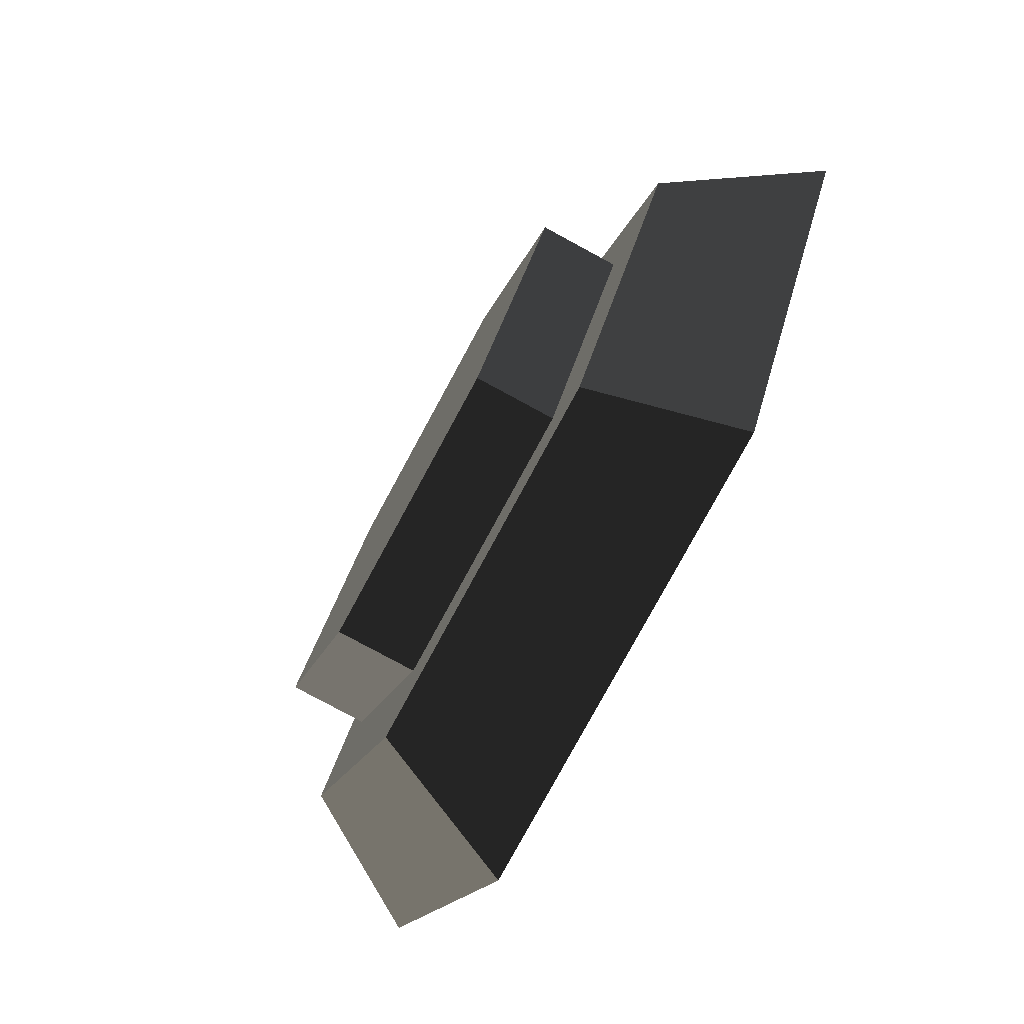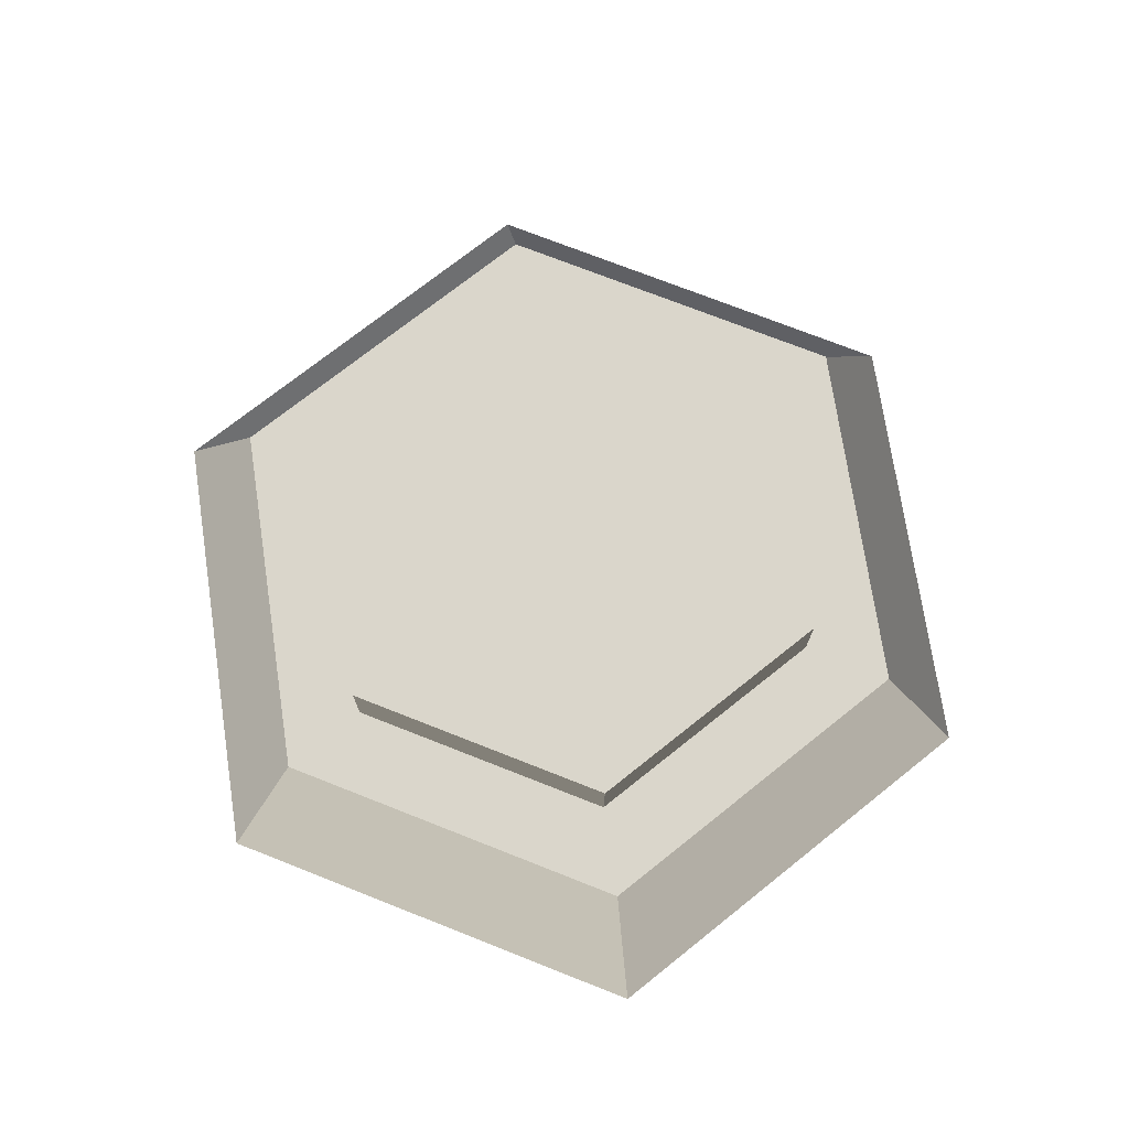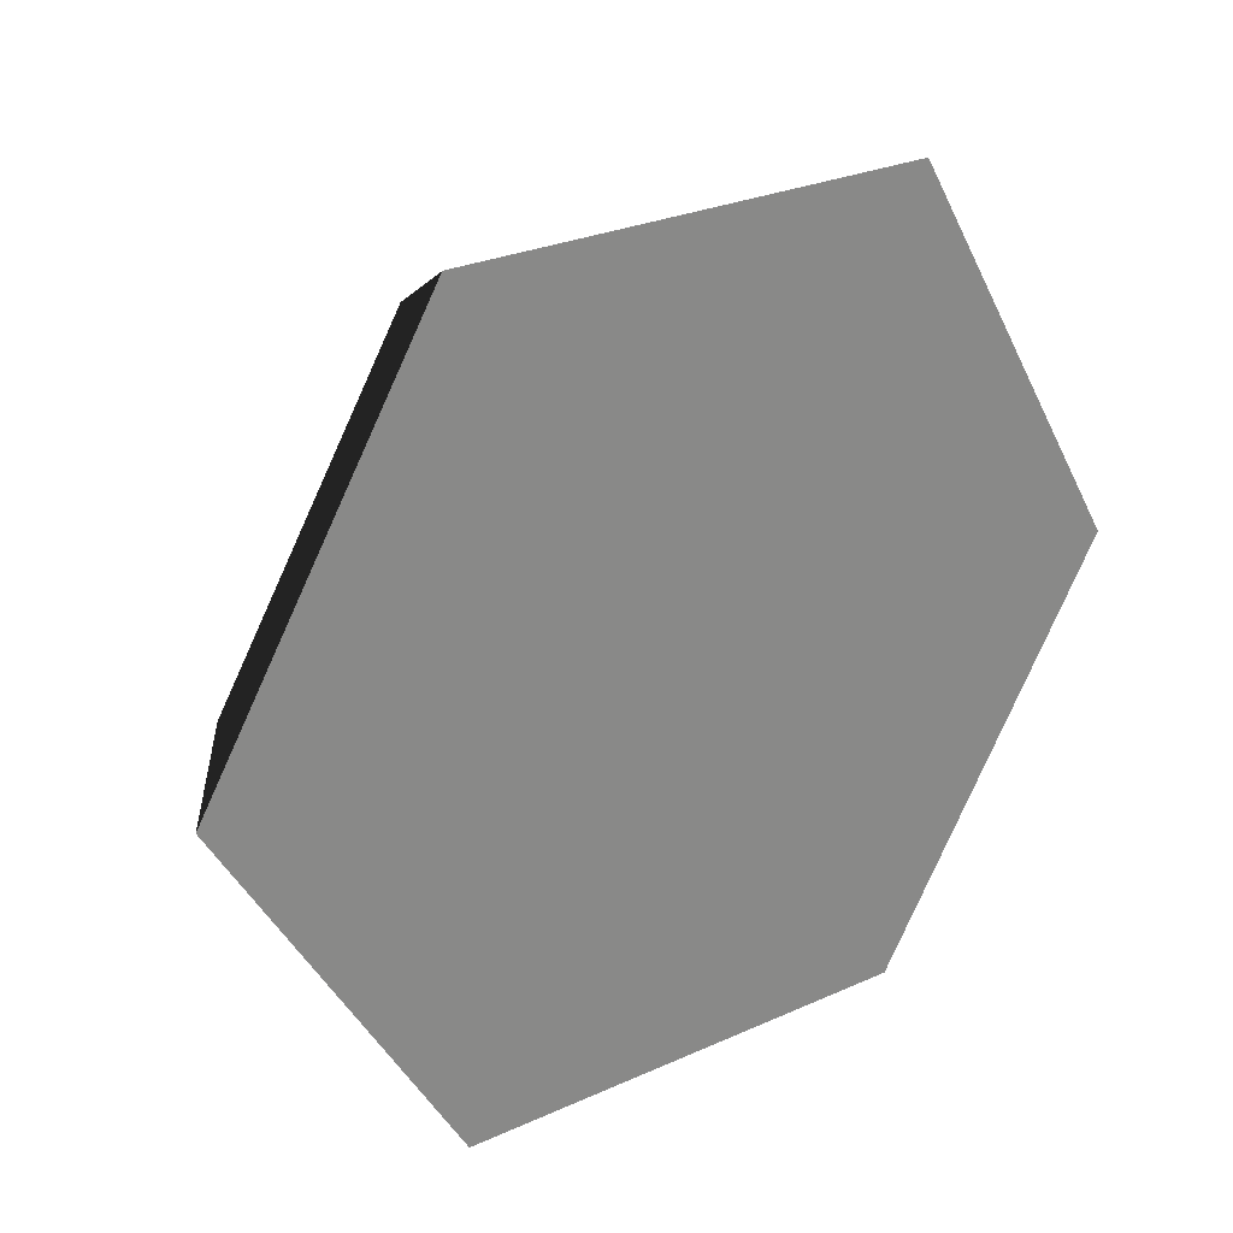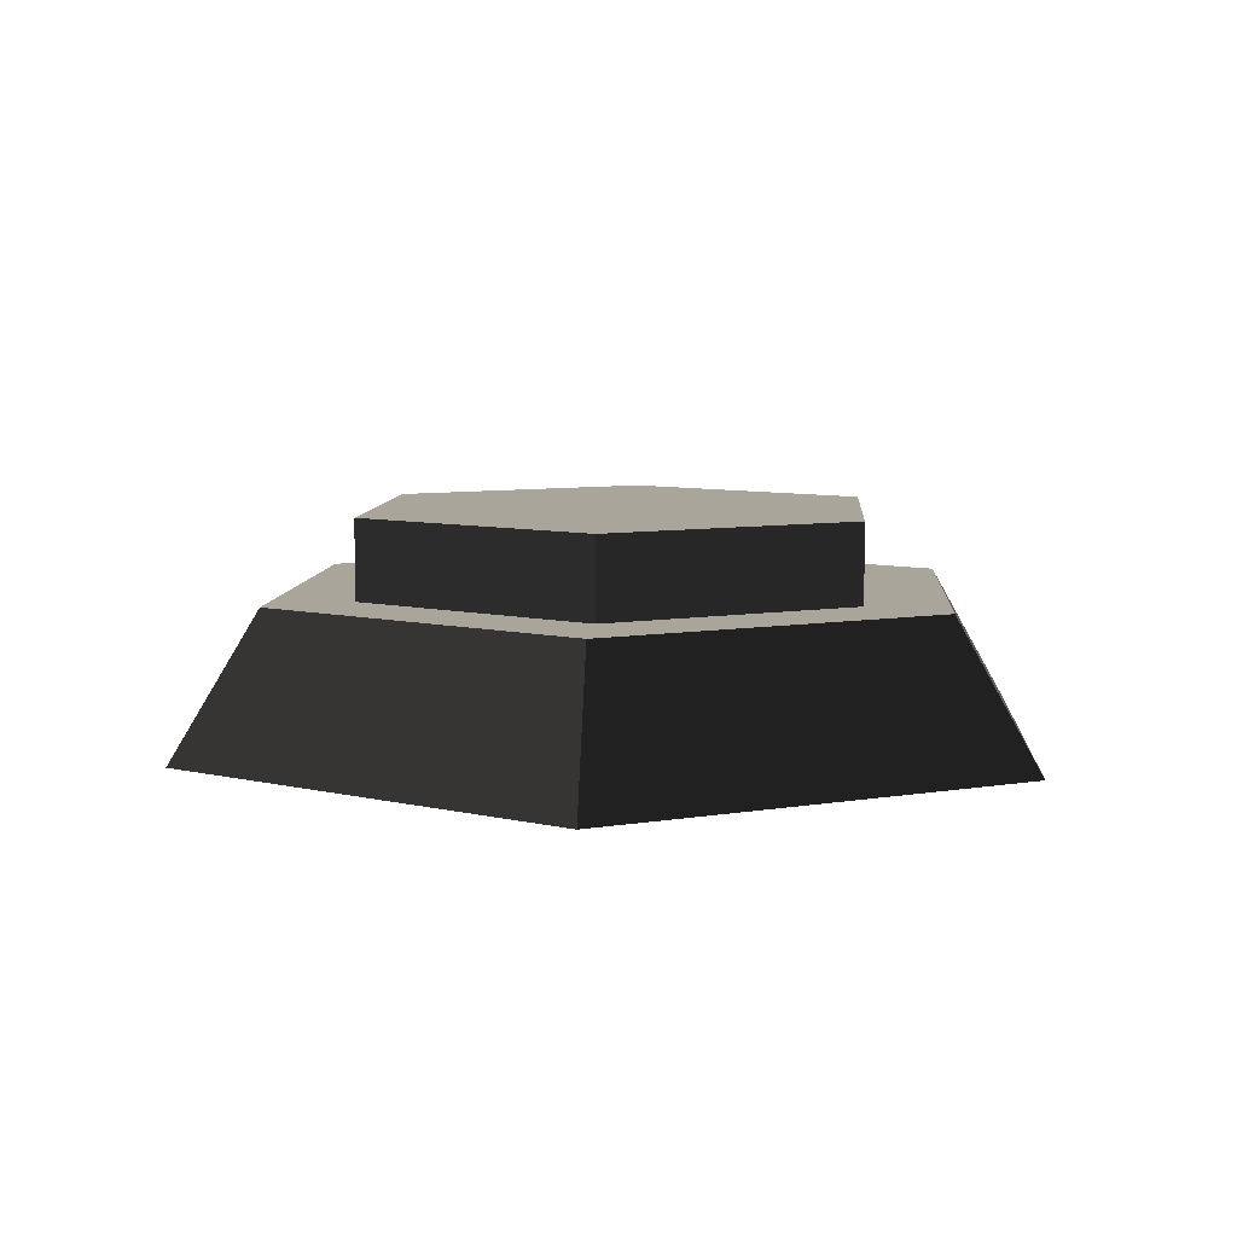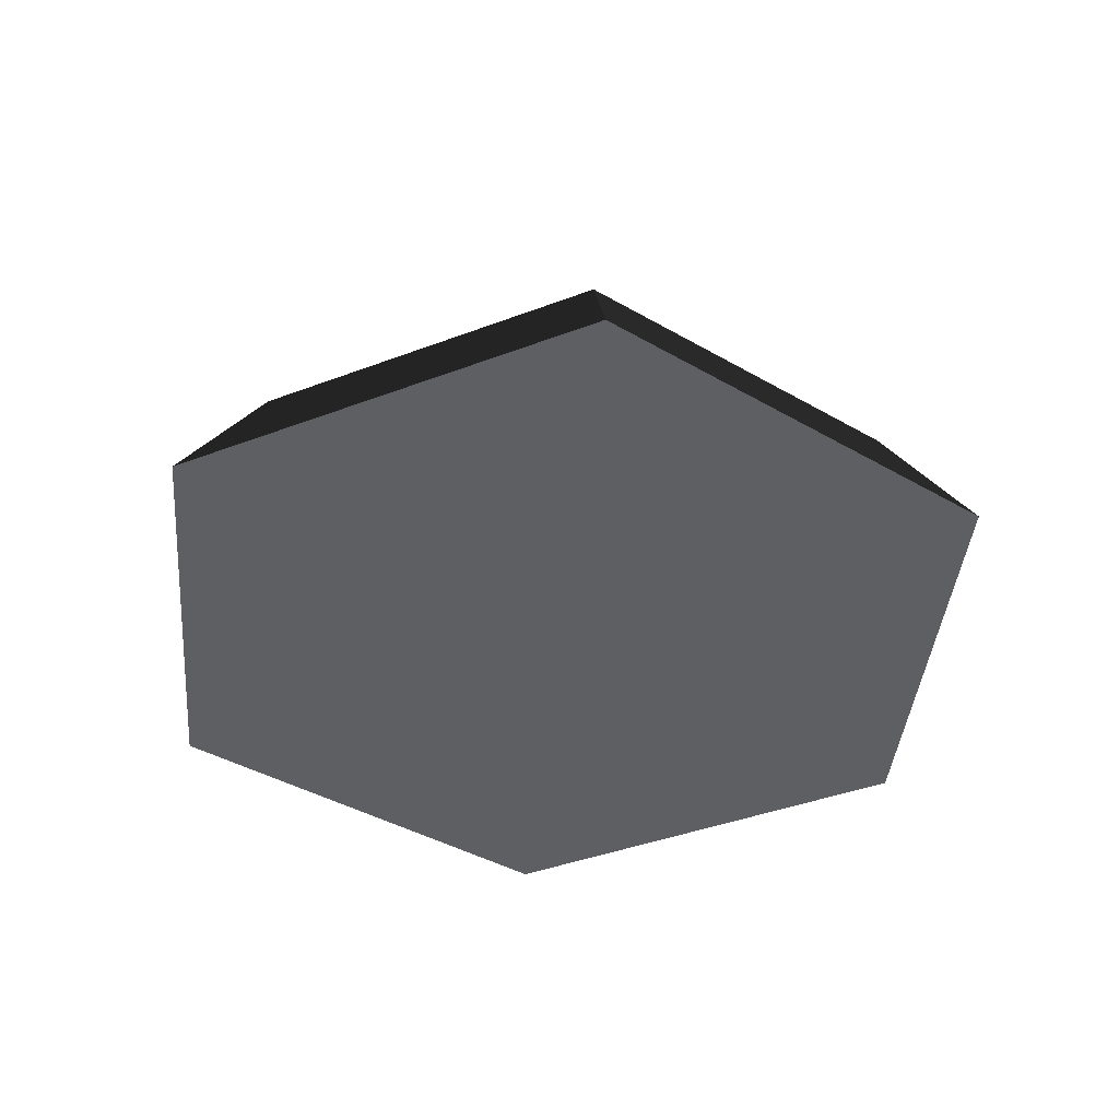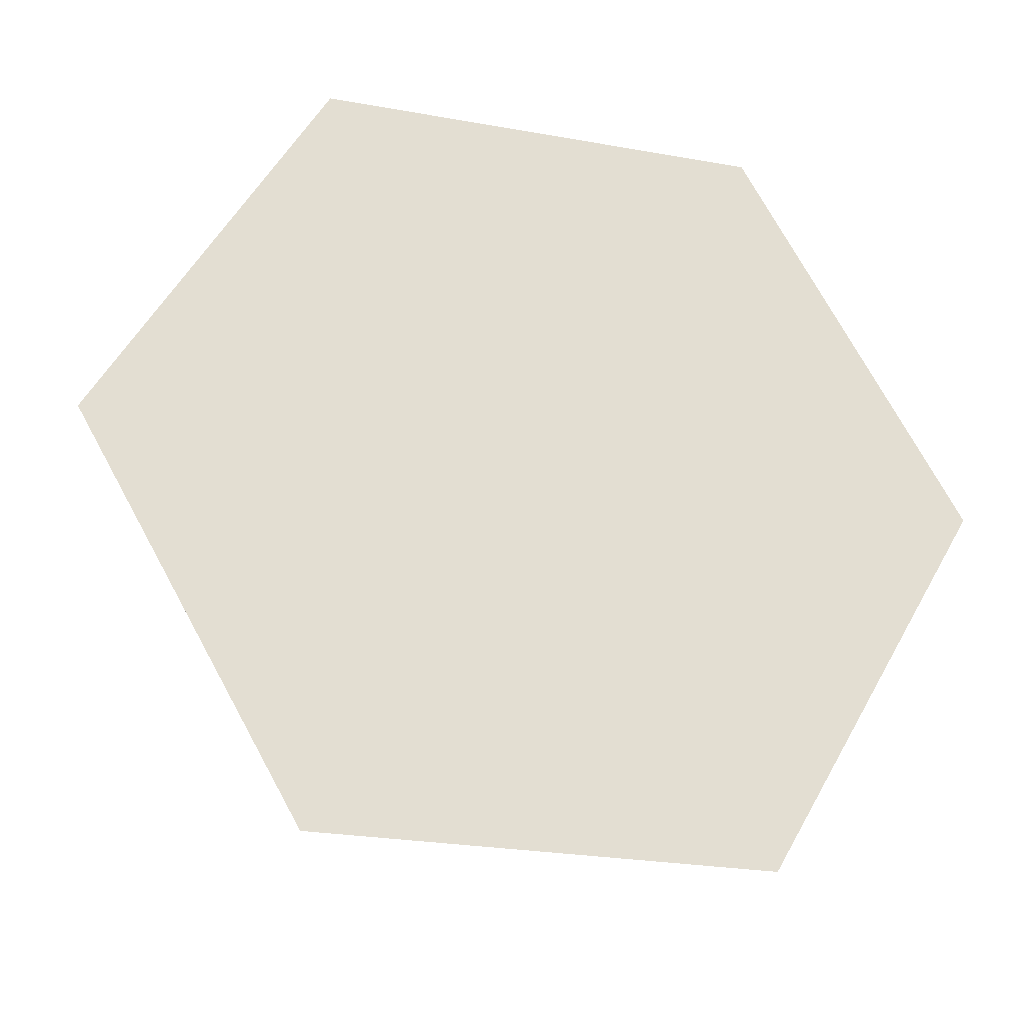
<metadata>
{"format":"obj","ext":"obj","renderer":"f3d","projection":"perspective","resolution":1024,"background":"white","views":[{"elev":-78.7,"azim":-118.5,"up":"+Z"},{"elev":73.7,"azim":-98.5,"up":"+Y"},{"elev":27.5,"azim":-34.6,"up":"+Z"},{"elev":7.6,"azim":-25.8,"up":"+Y"},{"elev":-41.0,"azim":-35.2,"up":"+Y"},{"elev":-25.5,"azim":-16.1,"up":"+Z"}]}
</metadata>
<code>
g button
v 0.732 0.09 -0.5
v 0.616 0.09 -0.7009
v 0.79 0 -0.5
v 0.645 0 -0.7511
v 0.268 0.09 -0.5
v 0.21 0 -0.5
v 0.384 0.09 -0.7009
v 0.355 0 -0.7511
v 0.645 0 -0.2489
v 0.616 0.09 -0.2991
v 0.355 0 -0.2489
v 0.384 0.09 -0.2991
v 0.3268 0.09 -0.5
v 0.4134 0.09 -0.35
v 0.5866 0.09 -0.35
v 0.6732 0.09 -0.5
v 0.4134 0.09 -0.65
v 0.5866 0.09 -0.65
v 0.3268 0.045 -0.5
v 0.4134 0.045 -0.65
v 0.4134 0.045 -0.35
v 0.5866 0.045 -0.65
v 0.5866 0.045 -0.35
v 0.6732 0.045 -0.5
f 2 1 3
f 3 4 2
f 6 5 7
f 7 8 6
f 4 8 7
f 7 2 4
f 10 9 3
f 3 1 10
f 11 9 10
f 10 12 11
f 6 11 12
f 12 5 6
f 13 5 12
f 12 14 13
f 12 10 14
f 10 15 14
f 10 16 15
f 10 1 16
f 7 5 13
f 13 17 7
f 17 2 7
f 16 1 2
f 17 18 2
f 18 16 2
f 20 19 21
f 21 22 20
f 21 23 22
f 23 24 22
f 23 15 16
f 16 24 23
f 24 16 18
f 18 22 24
f 20 22 18
f 18 17 20
f 13 19 20
f 20 17 13
f 14 21 19
f 19 13 14
f 23 21 14
f 14 15 23
f 11 6 8
f 8 9 11
f 8 4 9
f 4 3 9
g button
f 2 1 3
f 3 4 2
f 6 5 7
f 7 8 6
f 4 8 7
f 7 2 4
f 10 9 3
f 3 1 10
f 11 9 10
f 10 12 11
f 6 11 12
f 12 5 6
f 13 5 12
f 12 14 13
f 12 10 14
f 10 15 14
f 10 16 15
f 10 1 16
f 7 5 13
f 13 17 7
f 17 2 7
f 16 1 2
f 17 18 2
f 18 16 2
f 20 19 21
f 21 22 20
f 21 23 22
f 23 24 22
f 23 15 16
f 16 24 23
f 24 16 18
f 18 22 24
f 20 22 18
f 18 17 20
f 13 19 20
f 20 17 13
f 14 21 19
f 19 13 14
f 23 21 14
f 14 15 23
f 11 6 8
f 8 9 11
f 8 4 9
f 4 3 9
g knob
v 0.4134 0.045 -0.35
v 0.4134 0.045 -0.65
v 0.5866 0.045 -0.65
v 0.5866 0.045 -0.35
v 0.3268 0.14 -0.5
v 0.4134 0.14 -0.65
v 0.4134 0.14 -0.35
v 0.5866 0.14 -0.65
v 0.5866 0.14 -0.35
v 0.6732 0.14 -0.5
f 25 19 26
f 26 27 25
f 27 28 25
f 27 24 28
f 30 29 31
f 31 32 30
f 31 33 32
f 33 34 32
f 27 26 30
f 30 32 27
f 19 29 30
f 30 26 19
f 25 31 29
f 29 19 25
f 25 28 33
f 33 31 25
f 33 28 24
f 24 34 33
f 34 24 27
f 27 32 34

</code>
